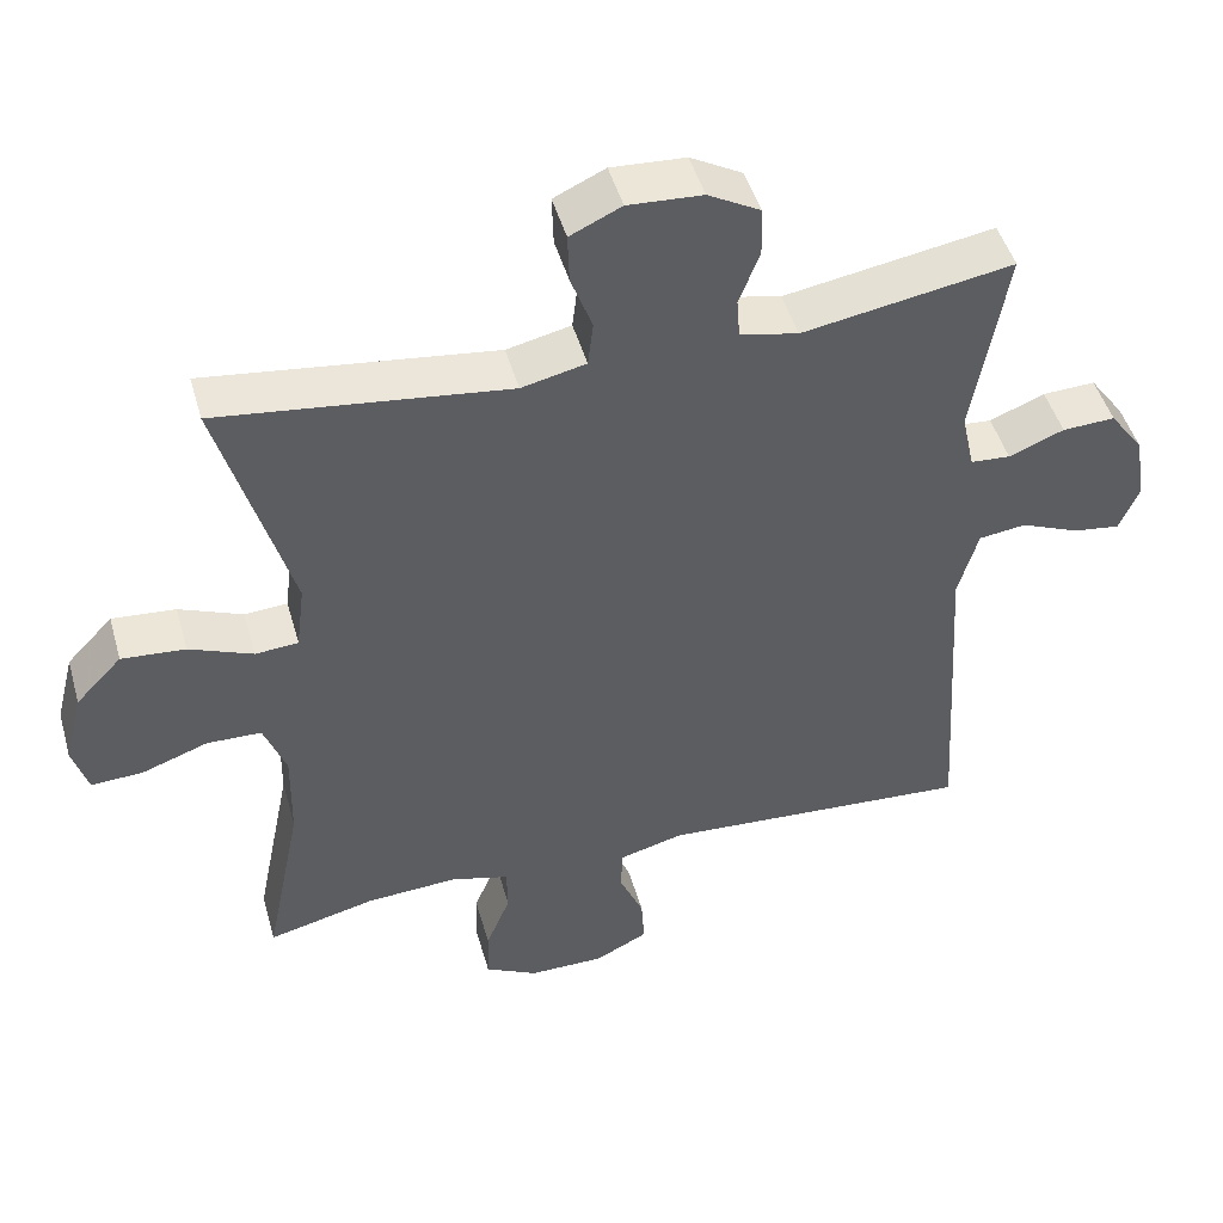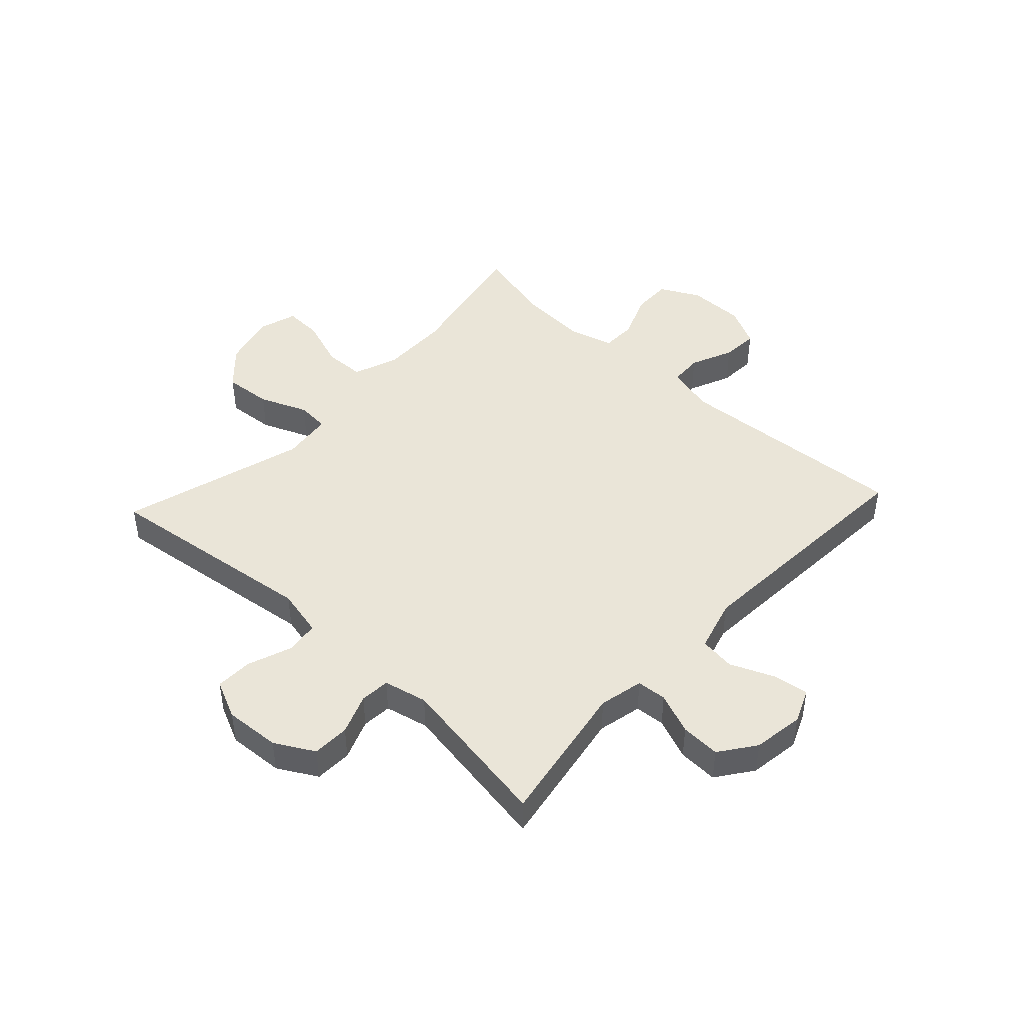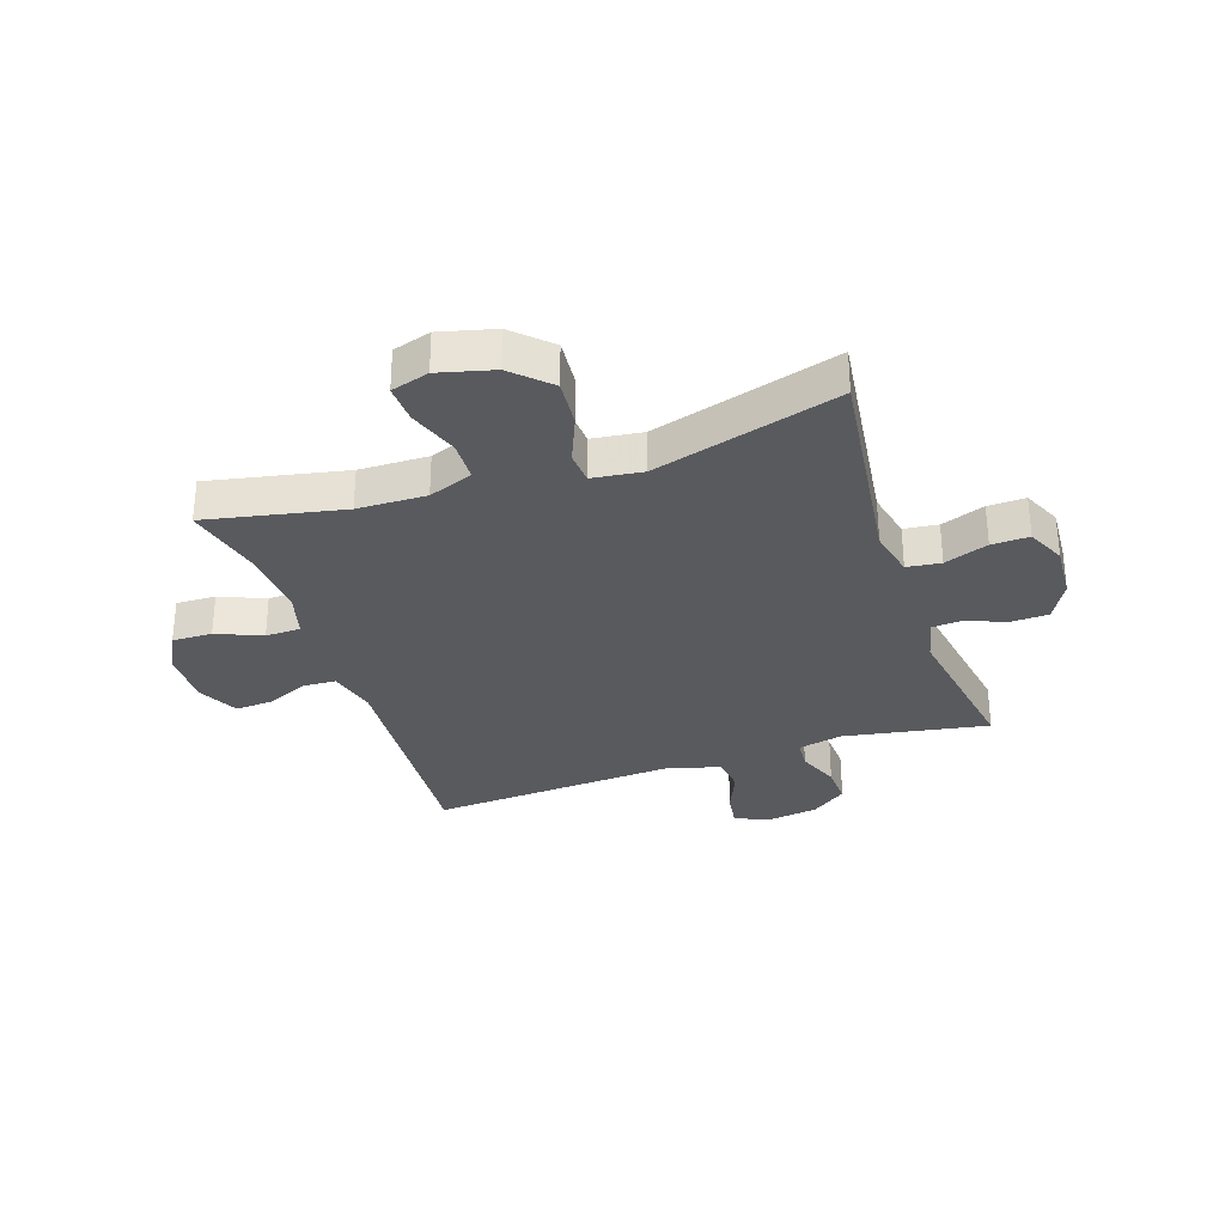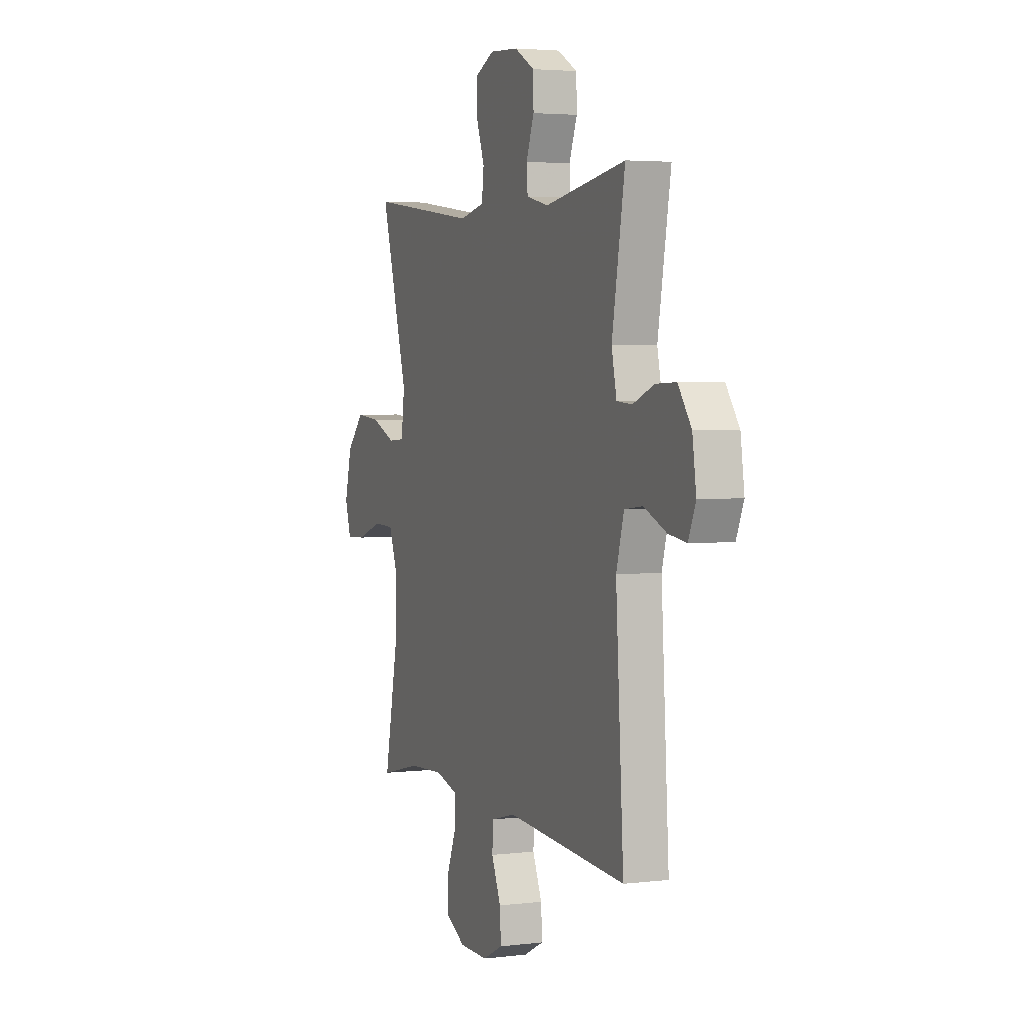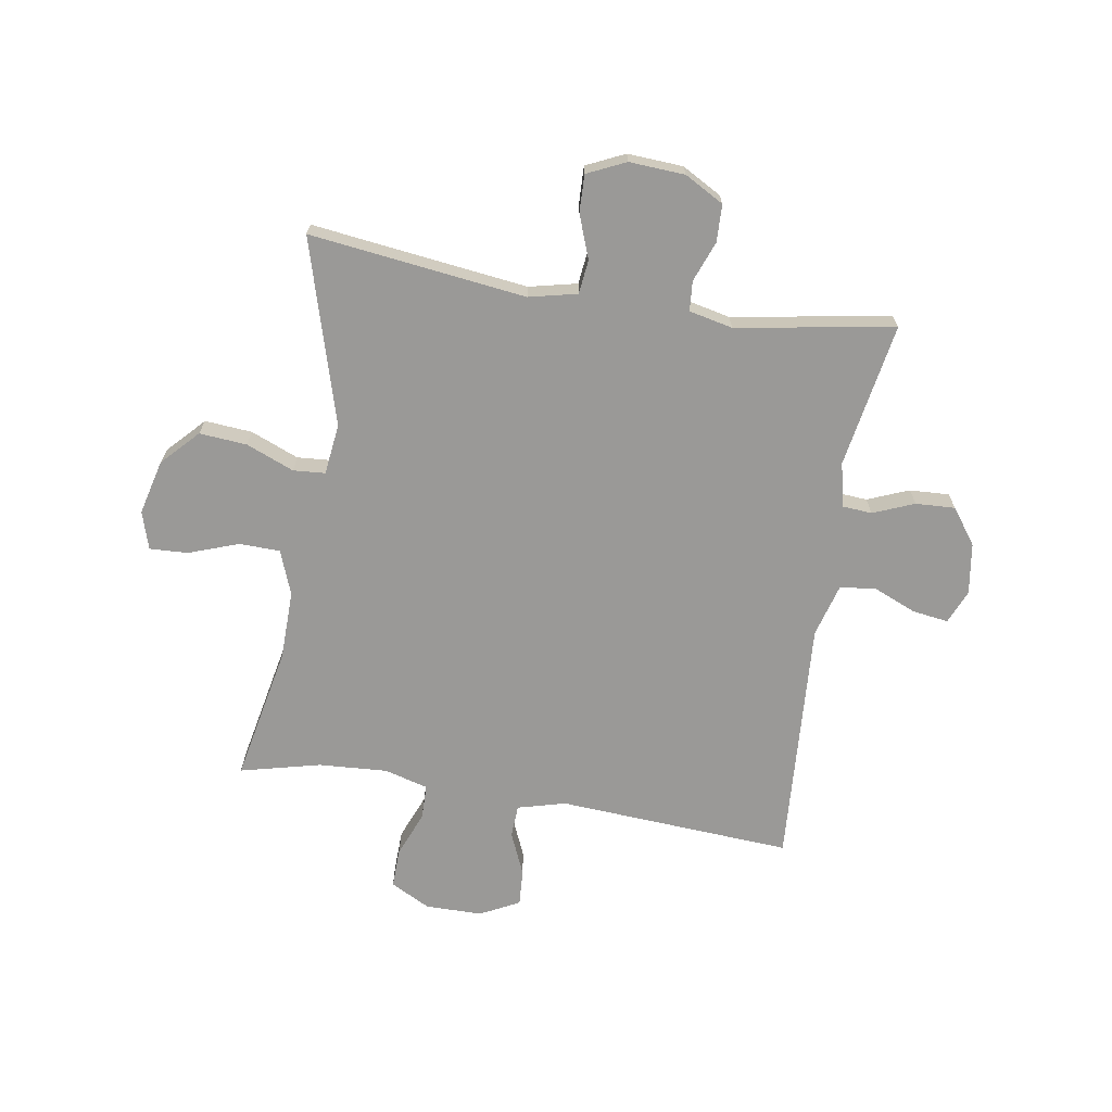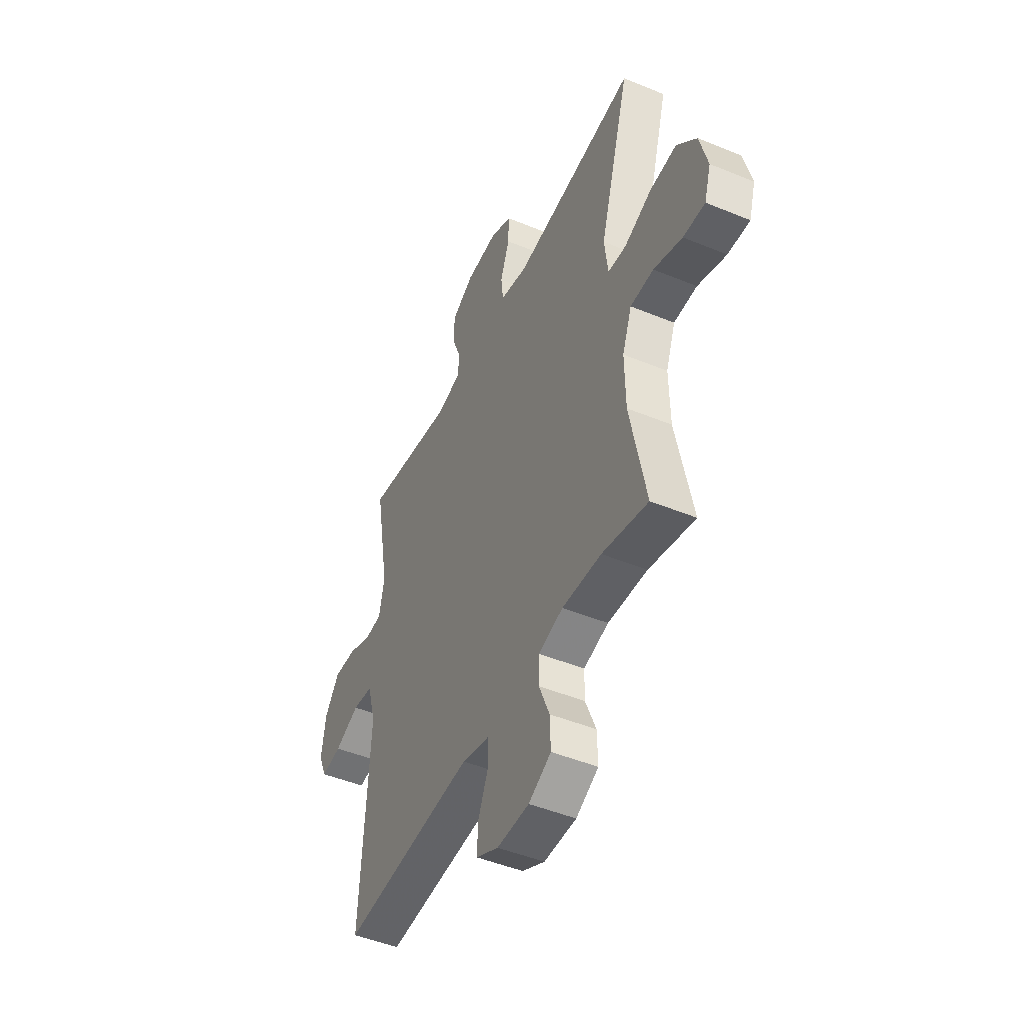
<metadata>
{"format":"obj","ext":"obj","renderer":"f3d","projection":"perspective","resolution":1024,"background":"white","views":[{"elev":47.4,"azim":-15.7,"up":"+Z"},{"elev":45.2,"azim":42.9,"up":"+Y"},{"elev":-31.4,"azim":-71.5,"up":"+Y"},{"elev":3.6,"azim":68.0,"up":"+Z"},{"elev":-68.9,"azim":-9.1,"up":"+Y"},{"elev":-47.4,"azim":-114.9,"up":"+Z"}]}
</metadata>
<code>
v -0.5 0.07 0.5
v -0.123 0.07 0.452
v -0.039 0.07 0.471
v -0.032 0.07 0.53
v -0.06 0.07 0.606
v -0.062 0.07 0.671
v 0.005 0.07 0.702
v 0.102 0.07 0.696
v 0.17 0.07 0.658
v 0.172 0.07 0.593
v 0.145 0.07 0.523
v 0.149 0.07 0.471
v 0.225 0.07 0.454
v 0.5 0.07 0.5
v 0.456 0.07 0.248
v 0.473 0.07 0.171
v 0.525 0.07 0.167
v 0.597 0.07 0.196
v 0.666 0.07 0.199
v 0.711 0.07 0.137
v 0.724 0.07 0.048
v 0.699 0.07 -0.011
v 0.637 0.07 -0.002
v 0.561 0.07 0.03
v 0.499 0.07 0.022
v 0.473 0.07 -0.07
v 0.5 0.07 -0.5
v 0.091 0.07 -0.473
v 0.007 0.07 -0.495
v 0.004 0.07 -0.552
v 0.036 0.07 -0.626
v 0.04 0.07 -0.69
v -0.029 0.07 -0.725
v -0.128 0.07 -0.725
v -0.197 0.07 -0.689
v -0.195 0.07 -0.62
v -0.163 0.07 -0.541
v -0.164 0.07 -0.48
v -0.24 0.07 -0.459
v -0.36 0.07 -0.466
v -0.5 0.07 -0.5
v -0.452 0.07 -0.262
v -0.45 0.07 -0.142
v -0.479 0.07 -0.065
v -0.55 0.07 -0.063
v -0.637 0.07 -0.094
v -0.704 0.07 -0.097
v -0.724 0.07 -0.031
v -0.7 0.07 0.064
v -0.64 0.07 0.127
v -0.557 0.07 0.12
v -0.474 0.07 0.086
v -0.418 0.07 0.09
v -0.407 0.07 0.178
v -0.5 0 0.5
v -0.123 0 0.452
v -0.039 0 0.471
v -0.032 0 0.53
v -0.06 0 0.606
v -0.062 0 0.671
v 0.005 0 0.702
v 0.102 0 0.696
v 0.17 0 0.658
v 0.172 0 0.593
v 0.145 0 0.523
v 0.149 0 0.471
v 0.225 0 0.454
v 0.5 0 0.5
v 0.456 0 0.248
v 0.473 0 0.171
v 0.525 0 0.167
v 0.597 0 0.196
v 0.666 0 0.199
v 0.711 0 0.137
v 0.724 0 0.048
v 0.699 0 -0.011
v 0.637 0 -0.002
v 0.561 0 0.03
v 0.499 0 0.022
v 0.473 0 -0.07
v 0.5 0 -0.5
v 0.091 0 -0.473
v 0.007 0 -0.495
v 0.004 0 -0.552
v 0.036 0 -0.626
v 0.04 0 -0.69
v -0.029 0 -0.725
v -0.128 0 -0.725
v -0.197 0 -0.689
v -0.195 0 -0.62
v -0.163 0 -0.541
v -0.164 0 -0.48
v -0.24 0 -0.459
v -0.36 0 -0.466
v -0.5 0 -0.5
v -0.452 0 -0.262
v -0.45 0 -0.142
v -0.479 0 -0.065
v -0.55 0 -0.063
v -0.637 0 -0.094
v -0.704 0 -0.097
v -0.724 0 -0.031
v -0.7 0 0.064
v -0.64 0 0.127
v -0.557 0 0.12
v -0.474 0 0.086
v -0.418 0 0.09
v -0.407 0 0.178
f 50 51 52
f 49 50 52
f 48 49 52
f 47 48 52
f 46 47 52
f 45 46 52
f 44 45 52 53
f 43 44 53
f 42 43 53
f 40 41 42
f 42 53 54
f 40 42 54
f 39 40 54
f 35 36 37
f 34 35 37
f 33 34 37
f 32 33 37
f 31 32 37
f 30 31 37
f 29 30 37 38
f 38 39 54
f 29 38 54
f 28 29 54
f 22 23 24
f 21 22 24
f 20 21 24
f 19 20 24
f 18 19 24
f 17 18 24
f 16 17 24 25
f 15 16 25 26
f 13 14 15
f 12 13 15 26
f 9 10 11
f 8 9 11
f 7 8 11
f 6 7 11
f 5 6 11
f 4 5 11
f 3 4 11 12
f 27 28 54
f 26 27 54
f 12 26 54
f 3 12 54
f 2 3 54
f 1 2 54
f 106 105 104
f 106 104 103
f 106 103 102
f 106 102 101
f 106 101 100
f 106 100 99
f 107 106 99 98
f 107 98 97
f 107 97 96
f 96 95 94
f 108 107 96
f 108 96 94
f 108 94 93
f 91 90 89
f 91 89 88
f 91 88 87
f 91 87 86
f 91 86 85
f 91 85 84
f 92 91 84 83
f 108 93 92
f 108 92 83
f 108 83 82
f 78 77 76
f 78 76 75
f 78 75 74
f 78 74 73
f 78 73 72
f 78 72 71
f 79 78 71 70
f 80 79 70 69
f 69 68 67
f 80 69 67 66
f 65 64 63
f 65 63 62
f 65 62 61
f 65 61 60
f 65 60 59
f 65 59 58
f 66 65 58 57
f 108 82 81
f 108 81 80
f 108 80 66
f 108 66 57
f 108 57 56
f 108 56 55
f 1 55 56 2
f 2 56 57 3
f 3 57 58 4
f 4 58 59 5
f 5 59 60 6
f 6 60 61 7
f 7 61 62 8
f 8 62 63 9
f 9 63 64 10
f 10 64 65 11
f 11 65 66 12
f 12 66 67 13
f 13 67 68 14
f 14 68 69 15
f 15 69 70 16
f 16 70 71 17
f 17 71 72 18
f 18 72 73 19
f 19 73 74 20
f 20 74 75 21
f 21 75 76 22
f 22 76 77 23
f 23 77 78 24
f 24 78 79 25
f 25 79 80 26
f 26 80 81 27
f 27 81 82 28
f 28 82 83 29
f 29 83 84 30
f 30 84 85 31
f 31 85 86 32
f 32 86 87 33
f 33 87 88 34
f 34 88 89 35
f 35 89 90 36
f 36 90 91 37
f 37 91 92 38
f 38 92 93 39
f 39 93 94 40
f 40 94 95 41
f 41 95 96 42
f 42 96 97 43
f 43 97 98 44
f 44 98 99 45
f 45 99 100 46
f 46 100 101 47
f 47 101 102 48
f 48 102 103 49
f 49 103 104 50
f 50 104 105 51
f 51 105 106 52
f 52 106 107 53
f 53 107 108 54
f 54 108 55 1

</code>
